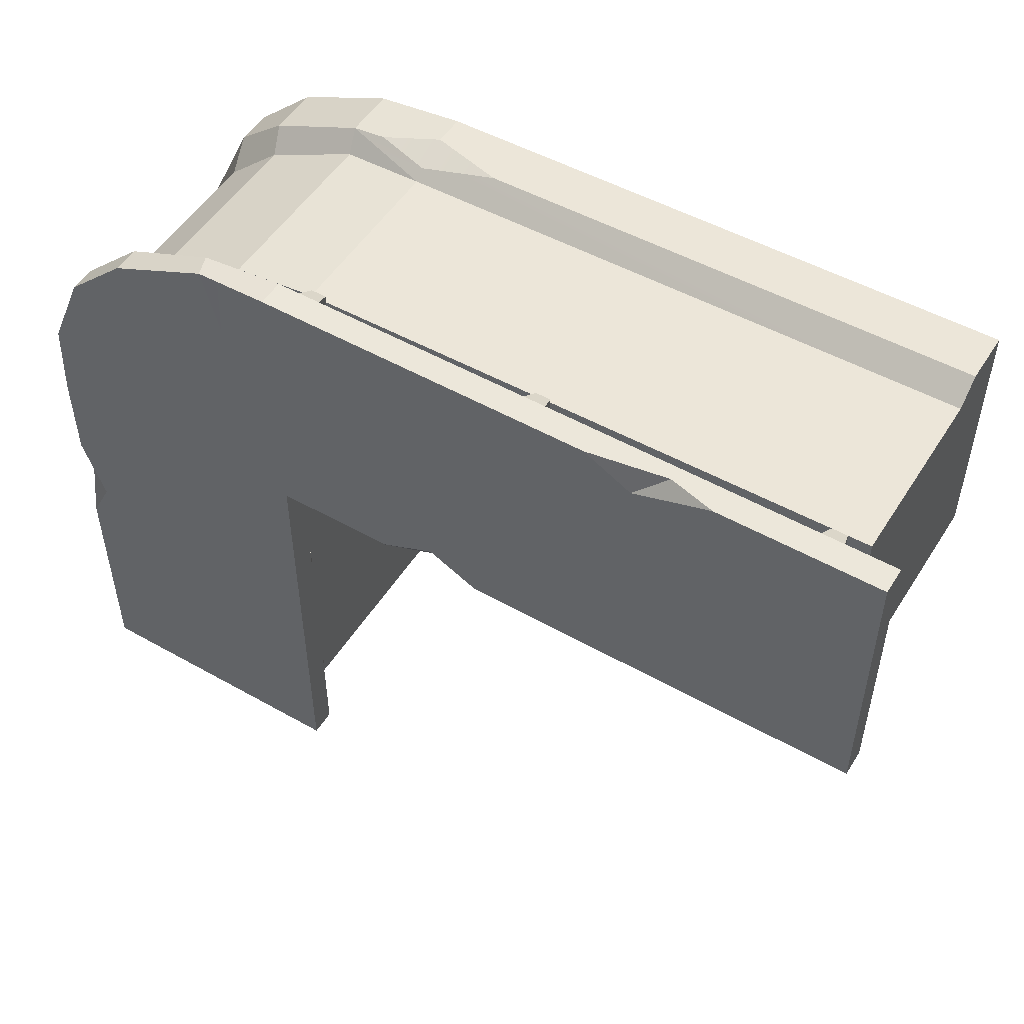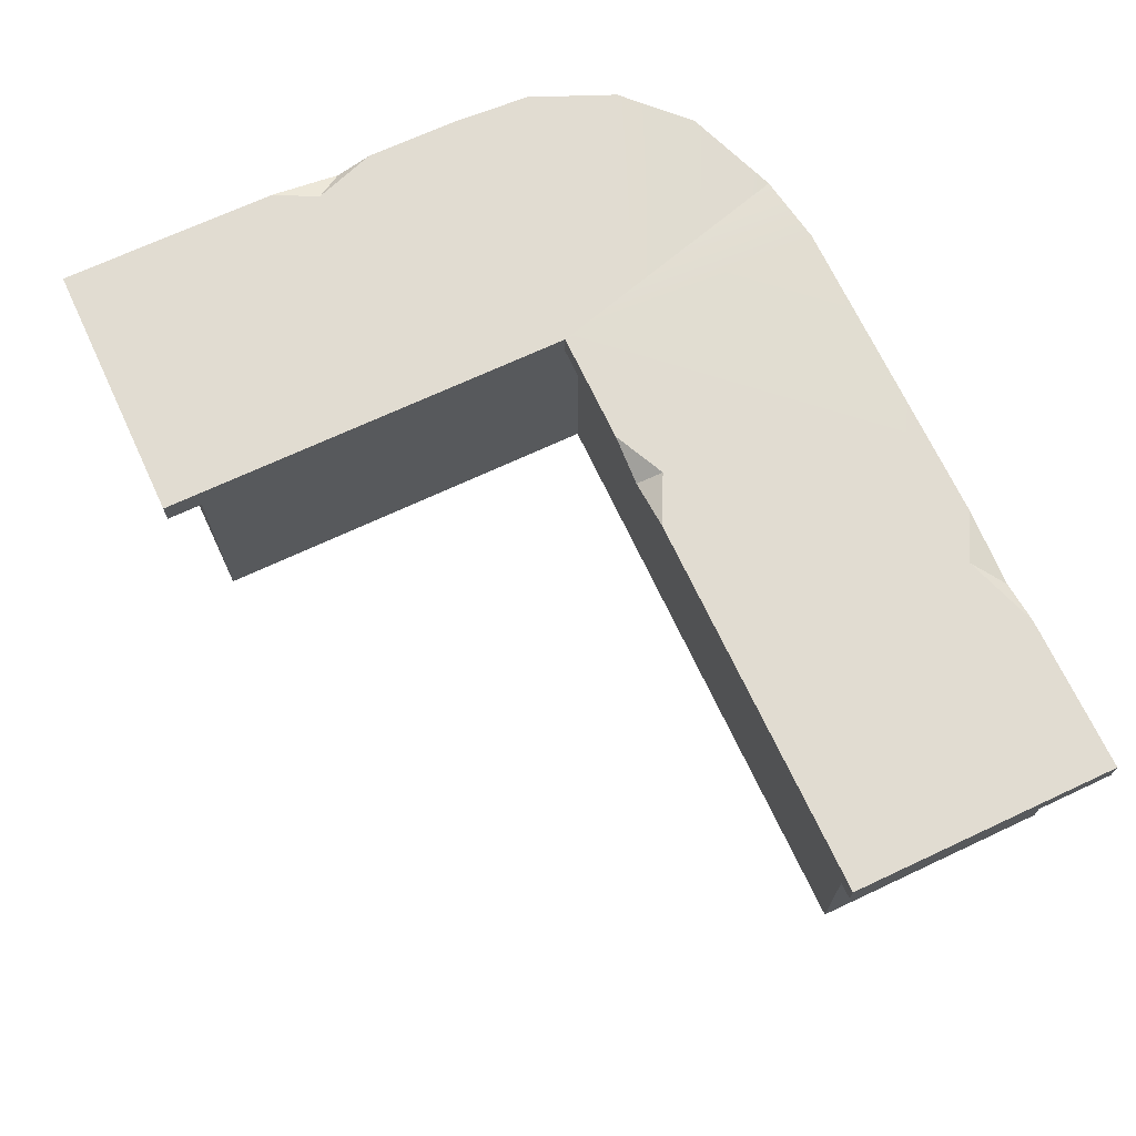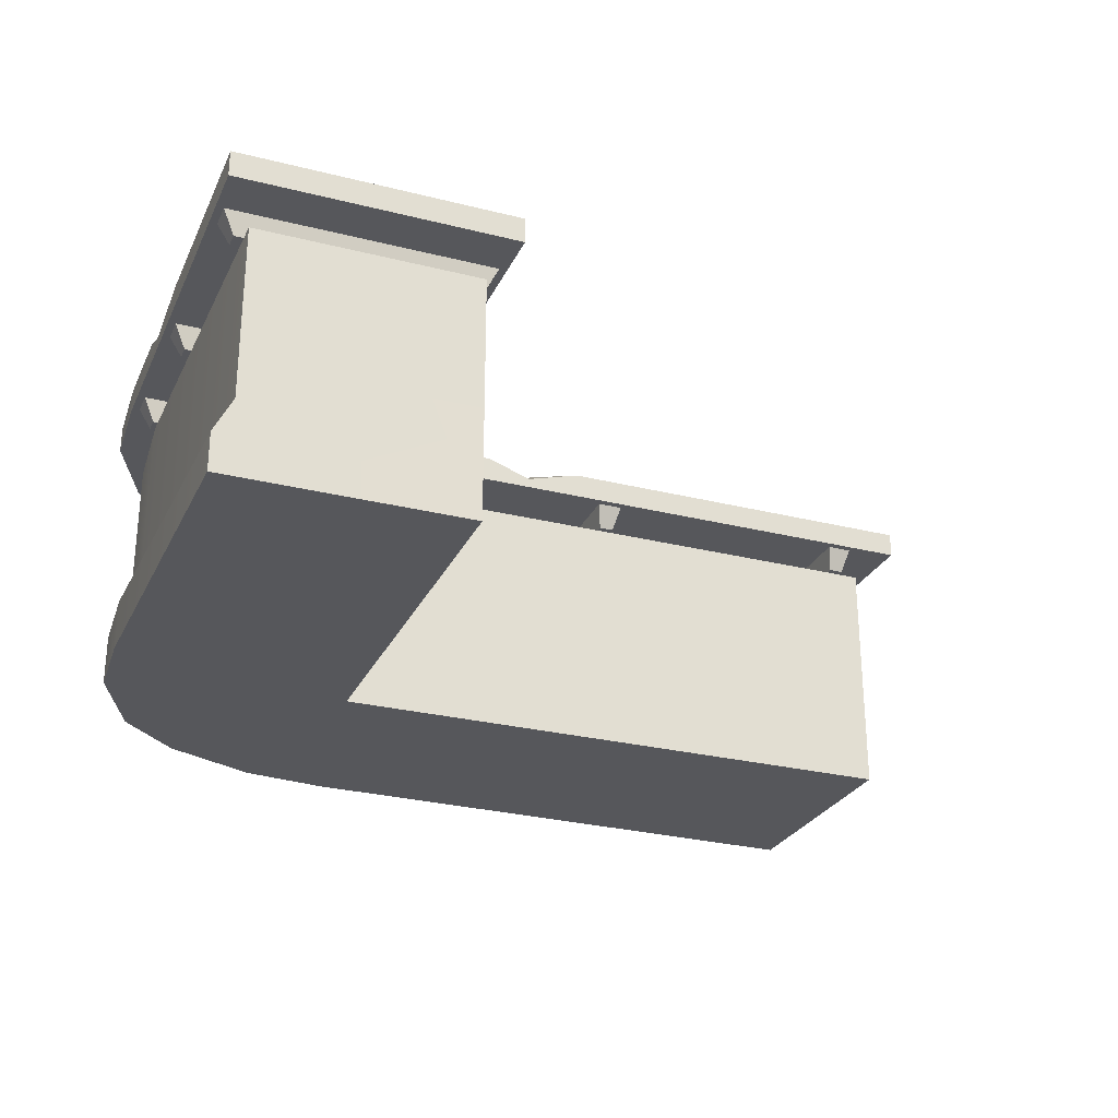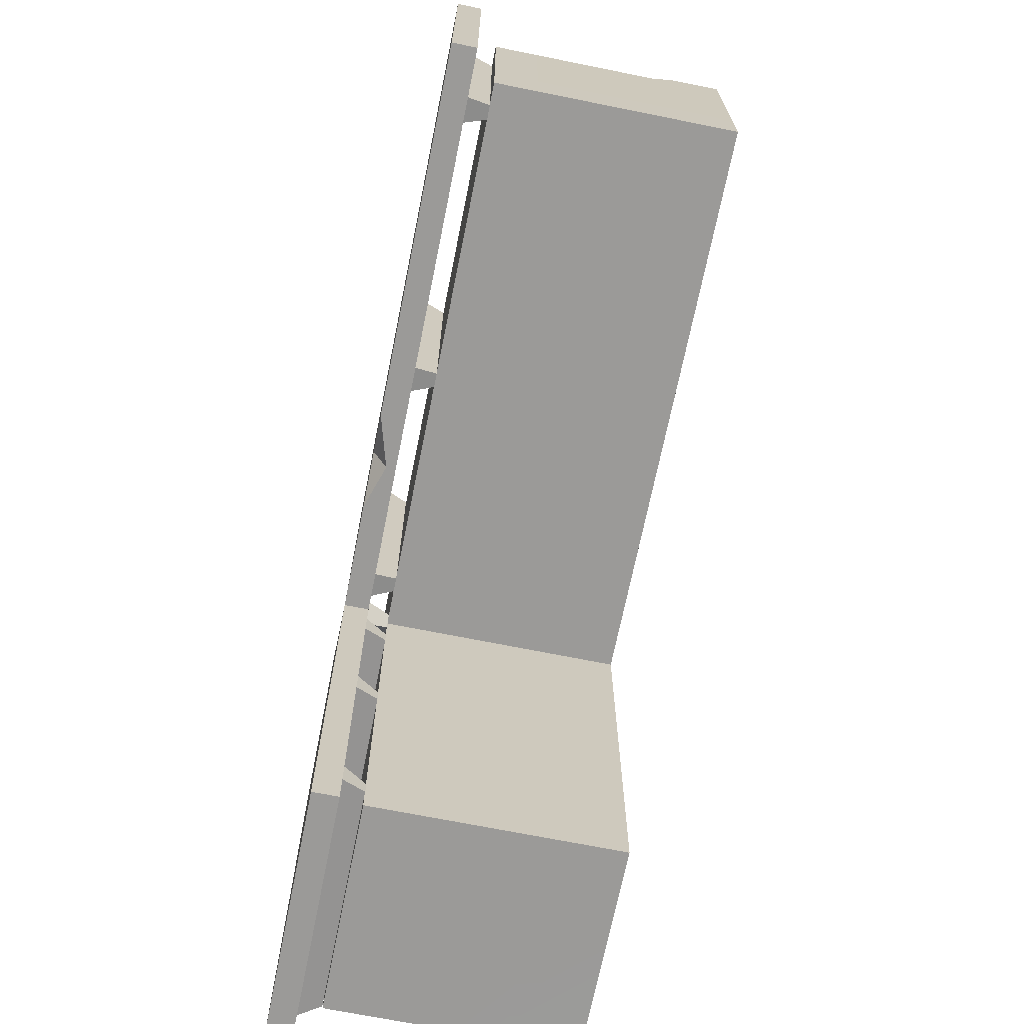
<metadata>
{"format":"obj","ext":"obj","renderer":"f3d","projection":"perspective","resolution":1024,"background":"white","views":[{"elev":51.6,"azim":-148.5,"up":"+Z"},{"elev":69.3,"azim":-115.1,"up":"+Y"},{"elev":-27.2,"azim":158.8,"up":"+Y"},{"elev":-69.3,"azim":-101.4,"up":"+Z"}]}
</metadata>
<code>
g SM_Prop_table_01
v -0.1593 0.9433 0.2391
v -1.395 0.9433 0.2391
v -1.395 0.8613 0.2391
v 1.304 0.7623 0.4431
v 0.6059 0.7879 0.3211
v 1.32 0.7879 0.1835
v 0.4786 0.2349 1.019
v 0.7367 0.2142 0.9886
v 0.7514 0.1577 1.044
v 1.324 0.9433 -0.2559
v 1.395 0.9433 -0.3921
v 1.395 0.9037 -0.1661
v 1.395 0.9433 -0.05342
v 1.324 0.9433 -0.2559
v 1.395 0.9037 -0.1661
v -0.6572 0.9433 1.021
v -0.5102 0.9433 1.102
v -0.754 0.9058 1.102
v -0.8982 0.9433 1.102
v -0.6572 0.9433 1.021
v -0.754 0.9058 1.102
v 0.1662 0.9433 0.2391
v -0.002288 0.9433 0.3177
v 0.01624 0.8933 0.2391
v -0.002288 0.9433 0.3177
v -0.1593 0.9433 0.2391
v 0.01624 0.8933 0.2391
v 0.5313 0.9433 1.102
v 0.5313 0.9433 0.2391
v 0.7676 0.9243 1.072
v -0.002288 0.9433 0.3177
v 0.1662 0.9433 0.2391
v -0.6572 0.9433 1.021
v -0.5102 0.9433 1.102
v -1.395 0.9433 1.102
v -0.8982 0.9433 1.102
v -1.395 0.9433 0.2391
v -0.1593 0.9433 0.2391
v 0.7676 0.9243 1.072
v 1.067 0.9433 0.953
v 1.263 0.9433 0.7679
v 1.379 0.9433 0.4986
v 1.395 0.9433 0.2391
v 1.395 0.9433 -0.05342
v 1.324 0.9433 -0.2559
v 1.395 0.9433 -0.3921
v 1.395 0.9433 -1.102
v 0.5313 0.9433 -1.102
v 0.5313 0.8613 0.2391
v 1.395 0.8613 -1.102
v 0.5313 0.8613 -1.102
v 1.395 0.8613 0.2391
v 1.379 0.8613 0.4986
v 1.263 0.8613 0.7679
v 1.067 0.8613 0.953
v 0.7893 0.8613 1.072
v 0.5313 0.8613 1.102
v -1.395 0.8613 0.2391
v -1.395 0.8613 1.102
v 0.5313 0.8613 1.102
v 0.5313 0.9433 1.102
v 0.7676 0.9243 1.072
v 0.7893 0.8613 1.072
v 0.7893 0.8613 1.072
v 0.7676 0.9243 1.072
v 1.067 0.9433 0.953
v 1.067 0.8613 0.953
v 1.263 0.8613 0.7679
v 1.263 0.9433 0.7679
v 1.379 0.9433 0.4986
v 1.379 0.8613 0.4986
v 1.379 0.8613 0.4986
v 1.379 0.9433 0.4986
v 1.395 0.9433 0.2391
v 1.395 0.8613 0.2391
v 1.395 0.9037 -0.1661
v 1.395 0.9433 -0.05342
v 1.395 0.9433 -1.102
v 1.395 0.8613 -1.102
v 1.395 0.9433 -0.3921
v 1.395 0.8613 -1.102
v 1.395 0.9433 -1.102
v 0.5313 0.9433 -1.102
v 0.5313 0.8613 -1.102
v 0.5313 0.8613 -1.102
v 0.5313 0.9433 -1.102
v 0.5313 0.9433 0.2391
v 0.5313 0.8613 0.2391
v 0.5313 0.9433 0.2391
v 0.1662 0.9433 0.2391
v 0.01624 0.8933 0.2391
v 0.5313 0.8613 0.2391
v -1.395 0.8613 0.2391
v -0.1593 0.9433 0.2391
v -1.395 0.8613 0.2391
v -1.395 0.9433 0.2391
v -1.395 0.9433 1.102
v -1.395 0.8613 1.102
v -0.5102 0.9433 1.102
v 0.5313 0.9433 1.102
v 0.5313 0.8613 1.102
v -0.754 0.9058 1.102
v -1.395 0.8613 1.102
v -0.8982 0.9433 1.102
v -1.395 0.9433 1.102
v 1.067 0.8613 0.953
v 1.067 0.9433 0.953
v 1.263 0.9433 0.7679
v 1.263 0.8613 0.7679
v -1.286 7.451e-09 0.3211
v -1.285 7.451e-09 1.102
v 0.4824 7.451e-09 1.077
v 0.6059 7.451e-09 0.3211
v 0.7514 7.451e-09 1.044
v 1.045 7.451e-09 0.9177
v 1.234 0 0.7453
v 1.36 0 0.4563
v 1.378 0 0.1849
v 0.6059 7.451e-09 -0.9888
v 1.362 0 -0.9896
v 0.6059 0.7879 0.3211
v 1.304 0.7623 0.4431
v 1.188 0.7879 0.7123
v 1.014 0.7879 0.8696
v 0.7367 0.7879 0.9886
v 0.4786 0.7879 1.019
v -1.286 0.7879 0.3211
v -1.286 0.7879 1.044
v 0.6059 0.7879 -0.9888
v 1.304 0.7879 -0.9888
v 1.32 0.7879 0.1835
v 0.4786 0.7879 1.019
v 0.7367 0.7879 0.9886
v 0.7367 0.2142 0.9886
v 0.4786 0.2349 1.019
v 0.7367 0.7879 0.9886
v 1.014 0.7879 0.8696
v 1.014 0.2349 0.8696
v 0.7367 0.2142 0.9886
v 1.188 0.7879 0.7123
v 1.304 0.7623 0.4431
v 1.304 0.1996 0.4431
v 1.188 0.2349 0.7123
v 1.304 0.7623 0.4431
v 1.32 0.2349 0.1835
v 1.304 0.1996 0.4431
v 1.32 0.7879 0.1835
v 1.304 0.2349 -0.9888
v 1.304 0.7879 -0.9888
v 1.304 0.7879 -0.9888
v 0.6059 0.7879 -0.9888
v 0.6059 0.2349 -0.9888
v 1.304 0.2349 -0.9888
v 0.6059 0.7879 -0.9888
v 0.6059 0.7879 0.3211
v 0.6059 0.2349 0.3211
v 0.6059 0.2349 -0.9888
v 0.6059 0.7879 0.3211
v -1.286 0.7879 0.3211
v -1.286 0.2349 0.3211
v 0.6059 0.2349 0.3211
v -1.286 0.7879 0.3211
v -1.286 0.7879 1.044
v -1.286 0.2349 1.044
v -1.286 0.2349 0.3211
v -1.286 0.7879 1.044
v 0.4786 0.7879 1.019
v 0.4786 0.2349 1.019
v -1.286 0.2349 1.044
v 1.014 0.7879 0.8696
v 1.188 0.7879 0.7123
v 1.188 0.2349 0.7123
v 1.014 0.2349 0.8696
v 1.234 0.1127 0.7453
v 1.36 0.1577 0.4563
v 1.36 0 0.4563
v 1.234 0 0.7453
v 1.378 0.1577 0.1849
v 1.36 0 0.4563
v 1.36 0.1577 0.4563
v 1.378 0 0.1849
v 1.362 0.1211 -0.9896
v 1.362 0 -0.9896
v 0.6059 7.451e-09 -0.9888
v 1.304 0.2349 -0.9888
v 0.6059 0.2349 -0.9888
v 1.362 0 -0.9896
v 1.362 0.1211 -0.9896
v 0.6059 0.2349 0.3211
v 0.6059 7.451e-09 0.3211
v 0.6059 7.451e-09 -0.9888
v 0.6059 0.2349 -0.9888
v -1.286 0.2349 0.3211
v -1.286 7.451e-09 0.3211
v 0.6059 7.451e-09 0.3211
v 0.6059 0.2349 0.3211
v 0.2564 0.1577 1.08
v 0.4824 0.0964 1.077
v 0.4824 7.451e-09 1.077
v -1.285 7.451e-09 1.102
v -1.285 0.1577 1.102
v 0.647 0.1577 1.057
v 0.7514 0.1577 1.044
v 0.7514 7.451e-09 1.044
v 0.4824 7.451e-09 1.077
v 0.4824 0.0964 1.077
v 1.045 0.1577 0.9177
v 1.045 7.451e-09 0.9177
v 0.7514 7.451e-09 1.044
v 0.7514 0.1577 1.044
v 1.234 0.1127 0.7453
v 1.234 0 0.7453
v 1.045 7.451e-09 0.9177
v 1.045 0.1577 0.9177
v 1.304 0.1996 0.4431
v 1.36 0.1577 0.4563
v 1.234 0.1127 0.7453
v 1.188 0.2349 0.7123
v 1.32 0.2349 0.1835
v 1.378 0.1577 0.1849
v 1.36 0.1577 0.4563
v 1.304 0.1996 0.4431
v 1.304 0.2349 -0.9888
v 1.362 0.1211 -0.9896
v 1.378 0.1577 0.1849
v 1.32 0.2349 0.1835
v 0.2564 0.1577 1.08
v -1.285 0.1577 1.102
v -1.286 0.2349 1.044
v 0.4786 0.2349 1.019
v 0.4803 0.2005 1.045
v 0.7514 0.1577 1.044
v 0.647 0.1577 1.057
v -1.286 0.2349 1.044
v -1.285 0.1577 1.102
v -1.285 7.451e-09 1.102
v -1.286 7.451e-09 0.3211
v -1.286 0.2349 0.3211
v 1.014 0.2349 0.8696
v 1.045 0.1577 0.9177
v 0.7514 0.1577 1.044
v 0.7367 0.2142 0.9886
v 1.188 0.2349 0.7123
v 1.234 0.1127 0.7453
v 1.045 0.1577 0.9177
v 1.014 0.2349 0.8696
v 1.335 0.7879 -0.934
v 1.371 0.8613 -0.9514
v 0.5547 0.8613 -0.9514
v 0.5911 0.7879 -0.934
v 1.371 0.8613 -0.9514
v 1.371 0.8613 -0.8698
v 0.5547 0.8613 -0.8698
v 0.5547 0.8613 -0.9514
v 1.371 0.8613 -0.8698
v 1.335 0.7879 -0.8872
v 0.5911 0.7879 -0.8872
v 0.5547 0.8613 -0.8698
v 1.335 0.7879 -0.8872
v 1.335 0.7879 -0.934
v 0.5911 0.7879 -0.934
v 0.5911 0.7879 -0.8872
v 0.5911 0.7879 -0.934
v 0.5547 0.8613 -0.9514
v 0.5547 0.8613 -0.8698
v 0.5911 0.7879 -0.8872
v 1.335 0.7879 -0.8872
v 1.371 0.8613 -0.8698
v 1.371 0.8613 -0.9514
v 1.335 0.7879 -0.934
v 1.335 0.7879 0.1486
v 1.371 0.8613 0.1312
v 0.5547 0.8613 0.1312
v 0.5911 0.7879 0.1486
v 1.371 0.8613 0.1312
v 1.371 0.8613 0.2127
v 0.5547 0.8613 0.2127
v 0.5547 0.8613 0.1312
v 1.371 0.8613 0.2127
v 1.335 0.7879 0.1953
v 0.5911 0.7879 0.1953
v 0.5547 0.8613 0.2127
v 1.335 0.7879 0.1953
v 1.335 0.7879 0.1486
v 0.5911 0.7879 0.1486
v 0.5911 0.7879 0.1953
v 0.5911 0.7879 0.1486
v 0.5547 0.8613 0.1312
v 0.5547 0.8613 0.2127
v 0.5911 0.7879 0.1953
v 1.335 0.7879 0.1953
v 1.371 0.8613 0.2127
v 1.371 0.8613 0.1312
v 1.335 0.7879 0.1486
v 1.335 0.7879 -0.3104
v 1.371 0.8613 -0.3278
v 0.5547 0.8613 -0.3278
v 0.5911 0.7879 -0.3104
v 1.371 0.8613 -0.3278
v 1.371 0.8613 -0.2462
v 0.5547 0.8613 -0.2462
v 0.5547 0.8613 -0.3278
v 1.371 0.8613 -0.2462
v 1.335 0.7879 -0.2636
v 0.5911 0.7879 -0.2636
v 0.5547 0.8613 -0.2462
v 1.335 0.7879 -0.2636
v 1.335 0.7879 -0.3104
v 0.5911 0.7879 -0.3104
v 0.5911 0.7879 -0.2636
v 0.5911 0.7879 -0.3104
v 0.5547 0.8613 -0.3278
v 0.5547 0.8613 -0.2462
v 0.5911 0.7879 -0.2636
v 1.335 0.7879 -0.2636
v 1.371 0.8613 -0.2462
v 1.371 0.8613 -0.3278
v 1.335 0.7879 -0.3104
v -1.17 0.7879 1.043
v -1.153 0.8613 1.08
v -1.153 0.8613 0.2632
v -1.17 0.7879 0.2996
v -1.153 0.8613 1.08
v -1.234 0.8613 1.08
v -1.234 0.8613 0.2632
v -1.153 0.8613 0.2632
v -1.234 0.8613 1.08
v -1.217 0.7879 1.043
v -1.217 0.7879 0.2996
v -1.234 0.8613 0.2632
v -1.217 0.7879 1.043
v -1.17 0.7879 1.043
v -1.17 0.7879 0.2996
v -1.217 0.7879 0.2996
v -1.17 0.7879 0.2996
v -1.153 0.8613 0.2632
v -1.234 0.8613 0.2632
v -1.217 0.7879 0.2996
v -1.217 0.7879 1.043
v -1.234 0.8613 1.08
v -1.153 0.8613 1.08
v -1.17 0.7879 1.043
v 0.4734 0.7879 1.043
v 0.4908 0.8613 1.08
v 0.4908 0.8613 0.2632
v 0.4734 0.7879 0.2996
v 0.4908 0.8613 1.08
v 0.4093 0.8613 1.08
v 0.4093 0.8613 0.2632
v 0.4908 0.8613 0.2632
v 0.4093 0.8613 1.08
v 0.4267 0.7879 1.043
v 0.4267 0.7879 0.2996
v 0.4093 0.8613 0.2632
v 0.4267 0.7879 1.043
v 0.4734 0.7879 1.043
v 0.4734 0.7879 0.2996
v 0.4267 0.7879 0.2996
v 0.4734 0.7879 0.2996
v 0.4908 0.8613 0.2632
v 0.4093 0.8613 0.2632
v 0.4267 0.7879 0.2996
v 0.4267 0.7879 1.043
v 0.4093 0.8613 1.08
v 0.4908 0.8613 1.08
v 0.4734 0.7879 1.043
v -0.2701 0.7879 1.043
v -0.2527 0.8613 1.08
v -0.2527 0.8613 0.2632
v -0.2701 0.7879 0.2996
v -0.2527 0.8613 1.08
v -0.3342 0.8613 1.08
v -0.3342 0.8613 0.2632
v -0.2527 0.8613 0.2632
v -0.3342 0.8613 1.08
v -0.3168 0.7879 1.043
v -0.3168 0.7879 0.2996
v -0.3342 0.8613 0.2632
v -0.3168 0.7879 1.043
v -0.2701 0.7879 1.043
v -0.2701 0.7879 0.2996
v -0.3168 0.7879 0.2996
v -0.2701 0.7879 0.2996
v -0.2527 0.8613 0.2632
v -0.3342 0.8613 0.2632
v -0.3168 0.7879 0.2996
v -0.3168 0.7879 1.043
v -0.3342 0.8613 1.08
v -0.2527 0.8613 1.08
v -0.2701 0.7879 1.043
v 1.147 0.7879 0.7838
v 1.185 0.8613 0.7958
v 0.5867 0.8613 0.2408
v 0.6016 0.7879 0.2783
v 1.185 0.8613 0.7958
v 1.13 0.8613 0.8556
v 0.5313 0.8613 0.3006
v 0.5867 0.8613 0.2408
v 1.13 0.8613 0.8556
v 1.115 0.7879 0.8181
v 0.5698 0.7879 0.3126
v 0.5313 0.8613 0.3006
v 1.115 0.7879 0.8181
v 1.147 0.7879 0.7838
v 0.6016 0.7879 0.2783
v 0.5698 0.7879 0.3126
v 0.6016 0.7879 0.2783
v 0.5867 0.8613 0.2408
v 0.5313 0.8613 0.3006
v 0.5698 0.7879 0.3126
v 1.115 0.7879 0.8181
v 1.13 0.8613 0.8556
v 1.185 0.8613 0.7958
v 1.147 0.7879 0.7838
v 0.4824 0.0964 1.077
v 0.4803 0.2005 1.045
v 0.647 0.1577 1.057
v 0.2564 0.1577 1.08
g SM_Prop_table_01_0
f 3 2 1
f 6 5 4
f 9 8 7
f 12 11 10
f 15 14 13
f 18 17 16
f 21 20 19
f 24 23 22
f 27 26 25
f 30 29 28
f 31 28 29
f 29 32 31
f 31 33 28
f 33 34 28
f 35 33 31
f 35 36 33
f 37 35 31
f 31 38 37
f 40 29 39
f 41 29 40
f 41 42 29
f 43 29 42
f 29 43 44
f 29 44 45
f 29 45 46
f 29 46 47
f 47 48 29
f 51 50 49
f 50 52 49
f 49 52 53
f 53 54 49
f 49 54 55
f 49 55 56
f 49 56 57
f 58 49 57
f 59 58 57
f 62 61 60
f 63 62 60
f 66 65 64
f 67 66 64
f 70 69 68
f 71 70 68
f 74 73 72
f 75 74 72
f 74 75 76
f 76 77 74
f 78 76 75
f 75 79 78
f 78 80 76
f 83 82 81
f 84 83 81
f 87 86 85
f 88 87 85
f 91 90 89
f 91 89 92
f 92 93 91
f 93 94 91
f 97 96 95
f 98 97 95
f 101 100 99
f 99 102 101
f 102 103 101
f 102 104 103
f 104 105 103
f 108 107 106
f 109 108 106
f 112 111 110
f 113 112 110
f 114 112 113
f 115 114 113
f 116 115 113
f 117 116 113
f 118 117 113
f 118 113 119
f 120 118 119
f 123 122 121
f 123 121 124
f 124 121 125
f 125 121 126
f 121 127 126
f 127 128 126
f 130 129 121
f 131 130 121
f 134 133 132
f 135 134 132
f 138 137 136
f 139 138 136
f 142 141 140
f 143 142 140
f 146 145 144
f 145 147 144
f 145 148 147
f 148 149 147
f 152 151 150
f 153 152 150
f 156 155 154
f 157 156 154
f 160 159 158
f 161 160 158
f 164 163 162
f 165 164 162
f 168 167 166
f 169 168 166
f 172 171 170
f 173 172 170
f 176 175 174
f 177 176 174
f 180 179 178
f 179 181 178
f 178 181 182
f 181 183 182
f 186 185 184
f 185 187 184
f 185 188 187
f 191 190 189
f 192 191 189
f 195 194 193
f 196 195 193
f 199 198 197
f 197 200 199
f 197 201 200
f 204 203 202
f 202 205 204
f 202 206 205
f 209 208 207
f 210 209 207
f 213 212 211
f 214 213 211
f 217 216 215
f 218 217 215
f 221 220 219
f 222 221 219
f 225 224 223
f 226 225 223
f 229 228 227
f 230 229 227
f 227 231 230
f 230 231 232
f 231 233 232
f 236 235 234
f 236 234 237
f 234 238 237
f 241 240 239
f 242 241 239
f 245 244 243
f 246 245 243
f 249 248 247
f 250 249 247
f 253 252 251
f 254 253 251
f 257 256 255
f 258 257 255
f 261 260 259
f 262 261 259
f 265 264 263
f 266 265 263
f 269 268 267
f 270 269 267
f 273 272 271
f 274 273 271
f 277 276 275
f 278 277 275
f 281 280 279
f 282 281 279
f 285 284 283
f 286 285 283
f 289 288 287
f 290 289 287
f 293 292 291
f 294 293 291
f 297 296 295
f 298 297 295
f 301 300 299
f 302 301 299
f 305 304 303
f 306 305 303
f 309 308 307
f 310 309 307
f 313 312 311
f 314 313 311
f 317 316 315
f 318 317 315
f 321 320 319
f 322 321 319
f 325 324 323
f 326 325 323
f 329 328 327
f 330 329 327
f 333 332 331
f 334 333 331
f 337 336 335
f 338 337 335
f 341 340 339
f 342 341 339
f 345 344 343
f 346 345 343
f 349 348 347
f 350 349 347
f 353 352 351
f 354 353 351
f 357 356 355
f 358 357 355
f 361 360 359
f 362 361 359
f 365 364 363
f 366 365 363
f 369 368 367
f 370 369 367
f 373 372 371
f 374 373 371
f 377 376 375
f 378 377 375
f 381 380 379
f 382 381 379
f 385 384 383
f 386 385 383
f 389 388 387
f 390 389 387
f 393 392 391
f 394 393 391
f 397 396 395
f 398 397 395
f 401 400 399
f 402 401 399
f 405 404 403
f 406 405 403
f 409 408 407
f 410 409 407
f 413 412 411
f 414 413 411
f 417 416 415
f 418 415 416

</code>
